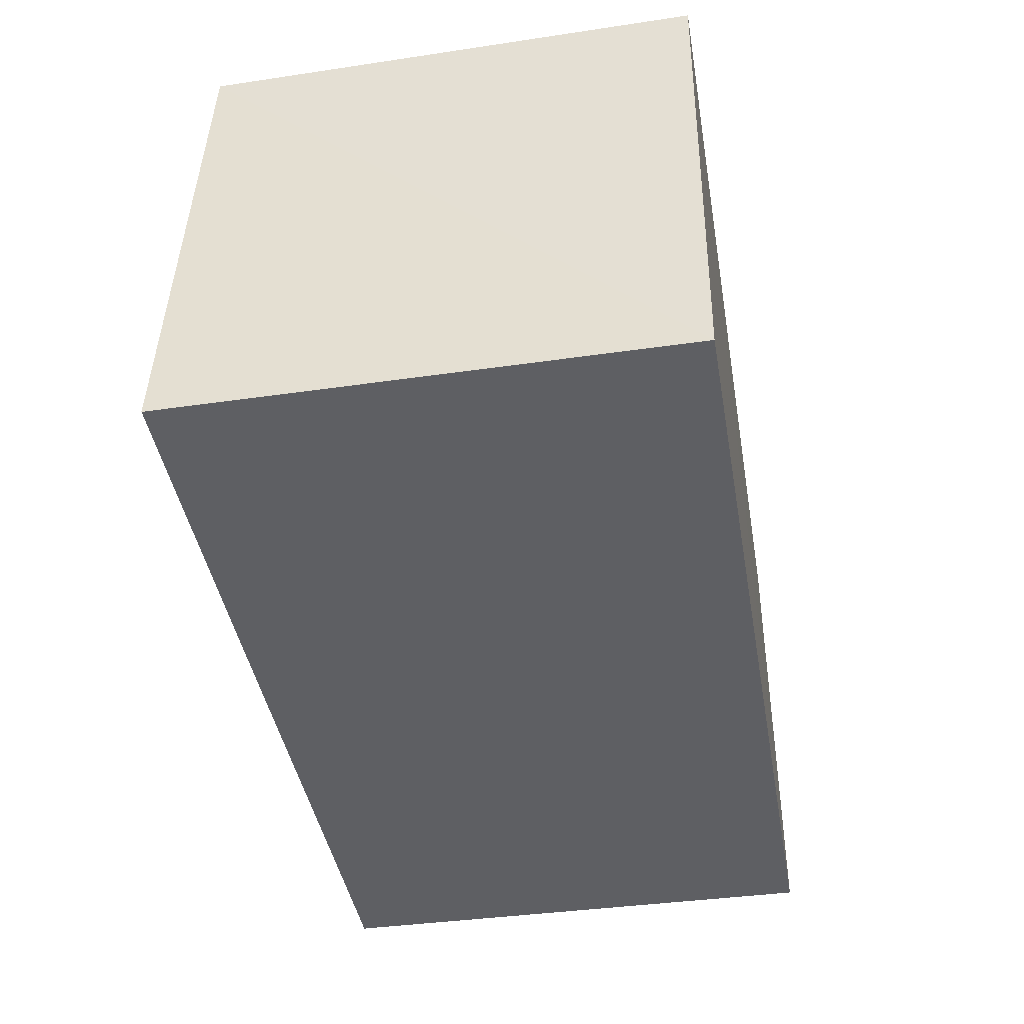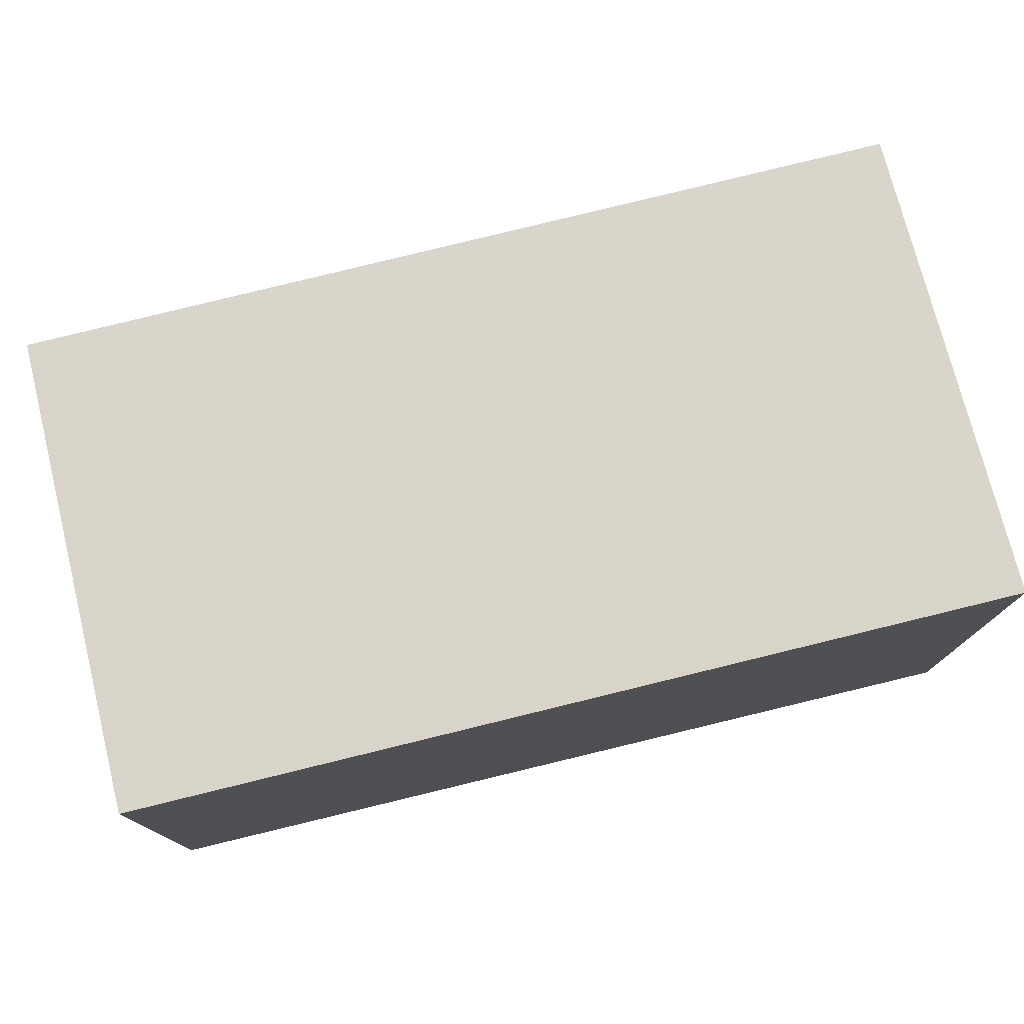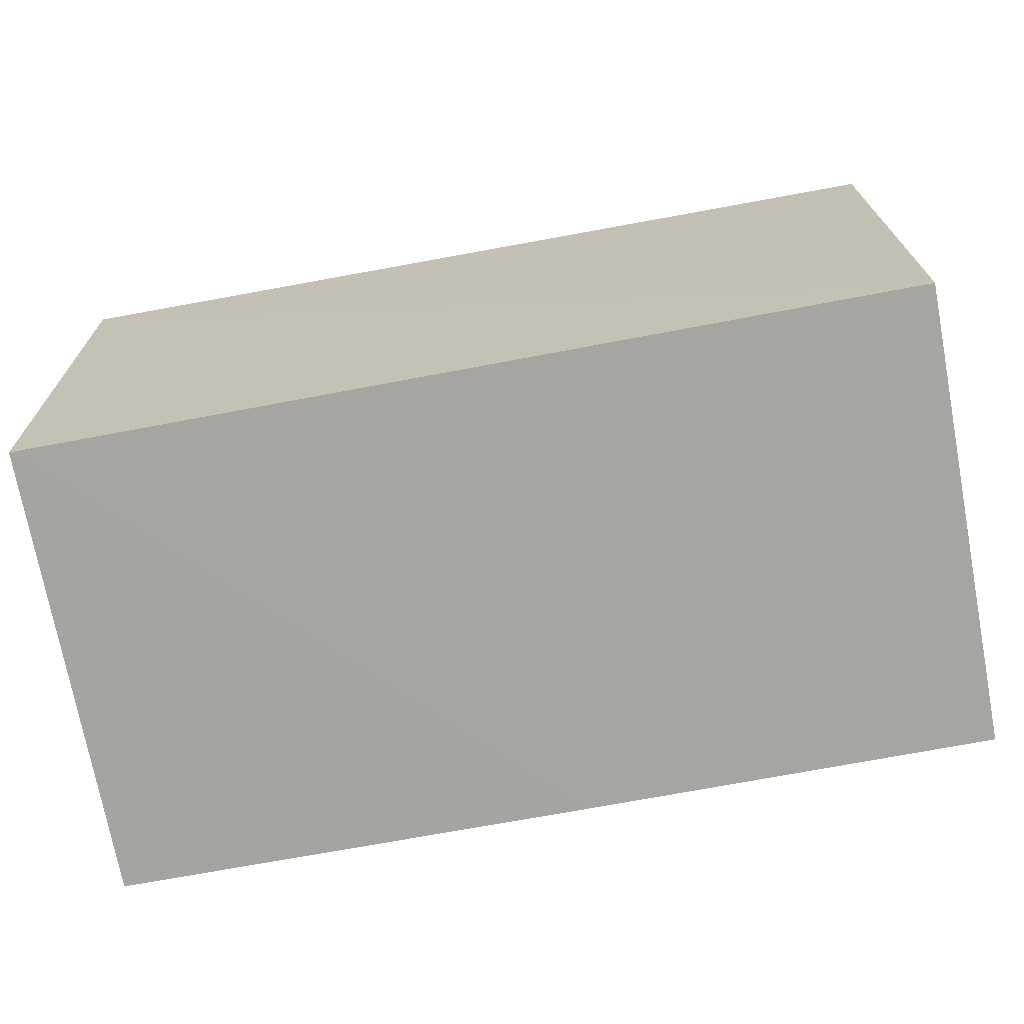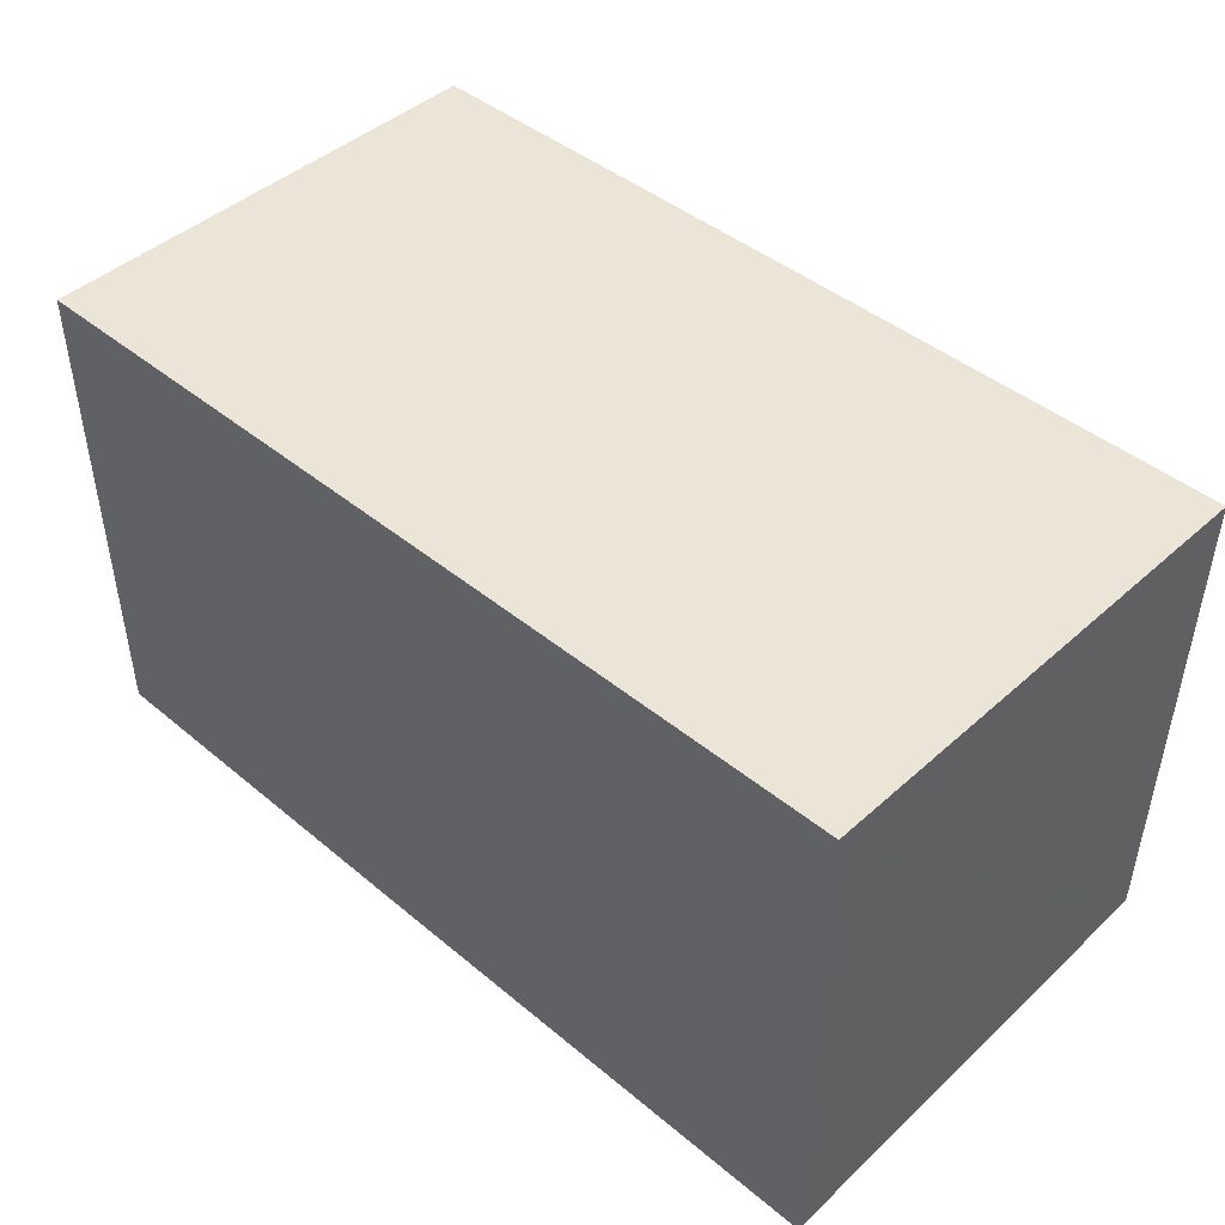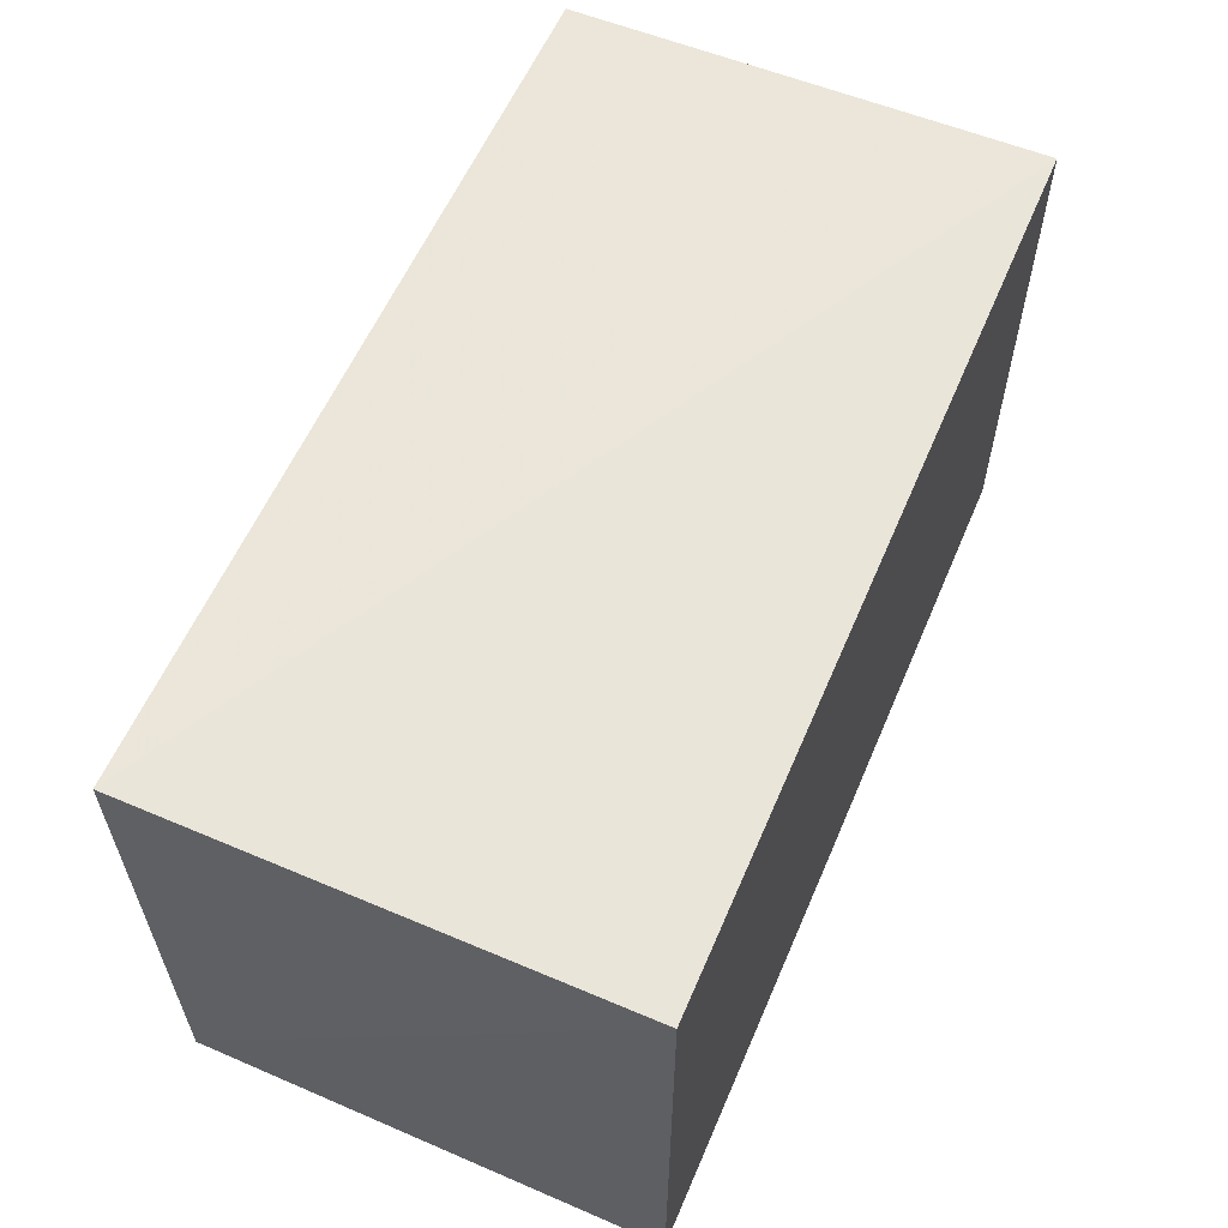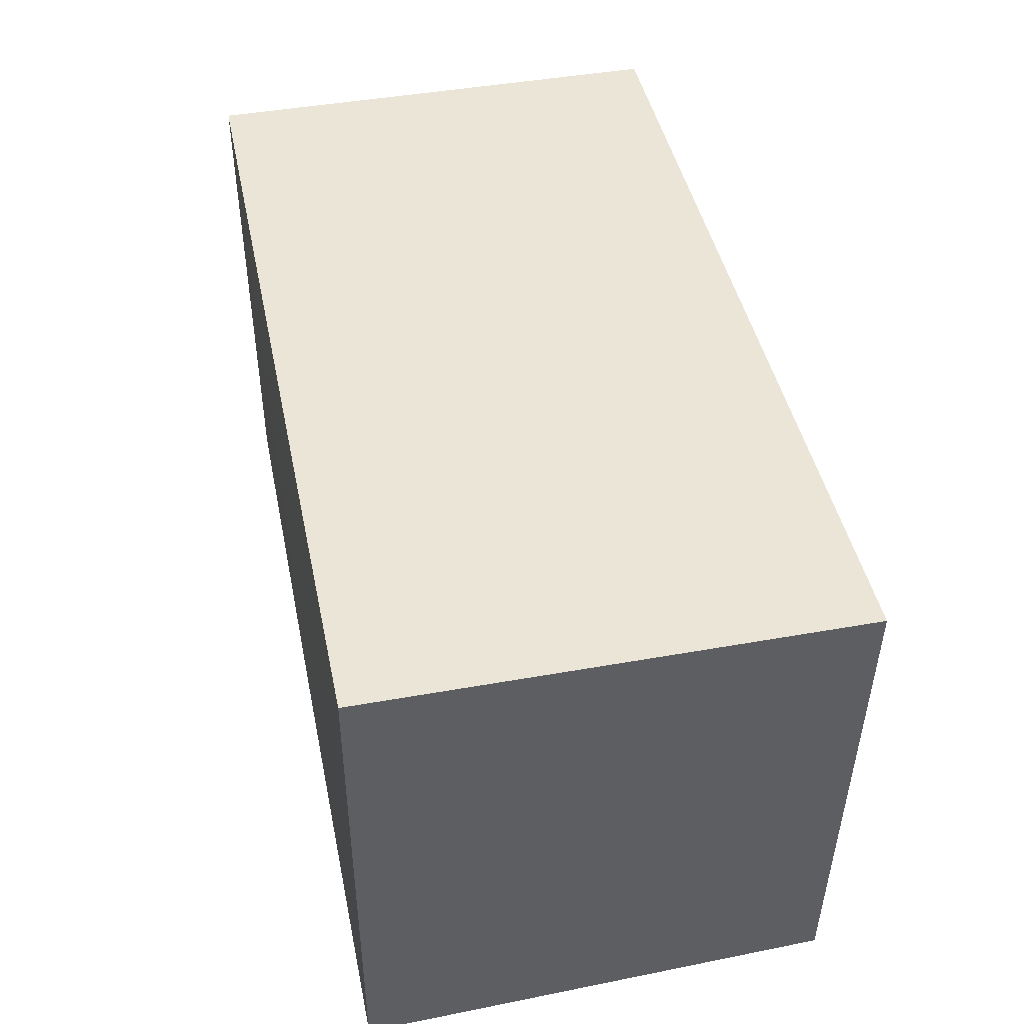
<metadata>
{"format":"obj","ext":"obj","renderer":"f3d","projection":"perspective","resolution":1024,"background":"white","views":[{"elev":-41.8,"azim":99.6,"up":"+Z"},{"elev":75.9,"azim":166.1,"up":"+Z"},{"elev":-70.8,"azim":10.6,"up":"+Y"},{"elev":44.5,"azim":-136.0,"up":"+Y"},{"elev":57.6,"azim":113.0,"up":"+Y"},{"elev":44.7,"azim":-101.5,"up":"+Y"}]}
</metadata>
<code>
v 0.01534 0.005086 0.05024
v 0.01534 -0.002979 0.05011
v 0.01542 0.005003 0.04229
v 0.0003959 0.005088 0.0423
v 0.0004065 0.005121 0.05029
v 0.000418 -0.003426 0.04231
v 0.01536 -0.003375 0.04231
v 0.00838 -0.003404 0.0423
v 0.0004163 -0.003049 0.0501
f 1 2 3
f 1 3 4
f 5 2 1
f 5 1 4
f 7 3 2
f 8 6 4
f 8 4 3
f 8 3 7
f 9 5 4
f 9 4 6
f 9 2 5
f 9 6 8
f 9 8 7
f 9 7 2

</code>
